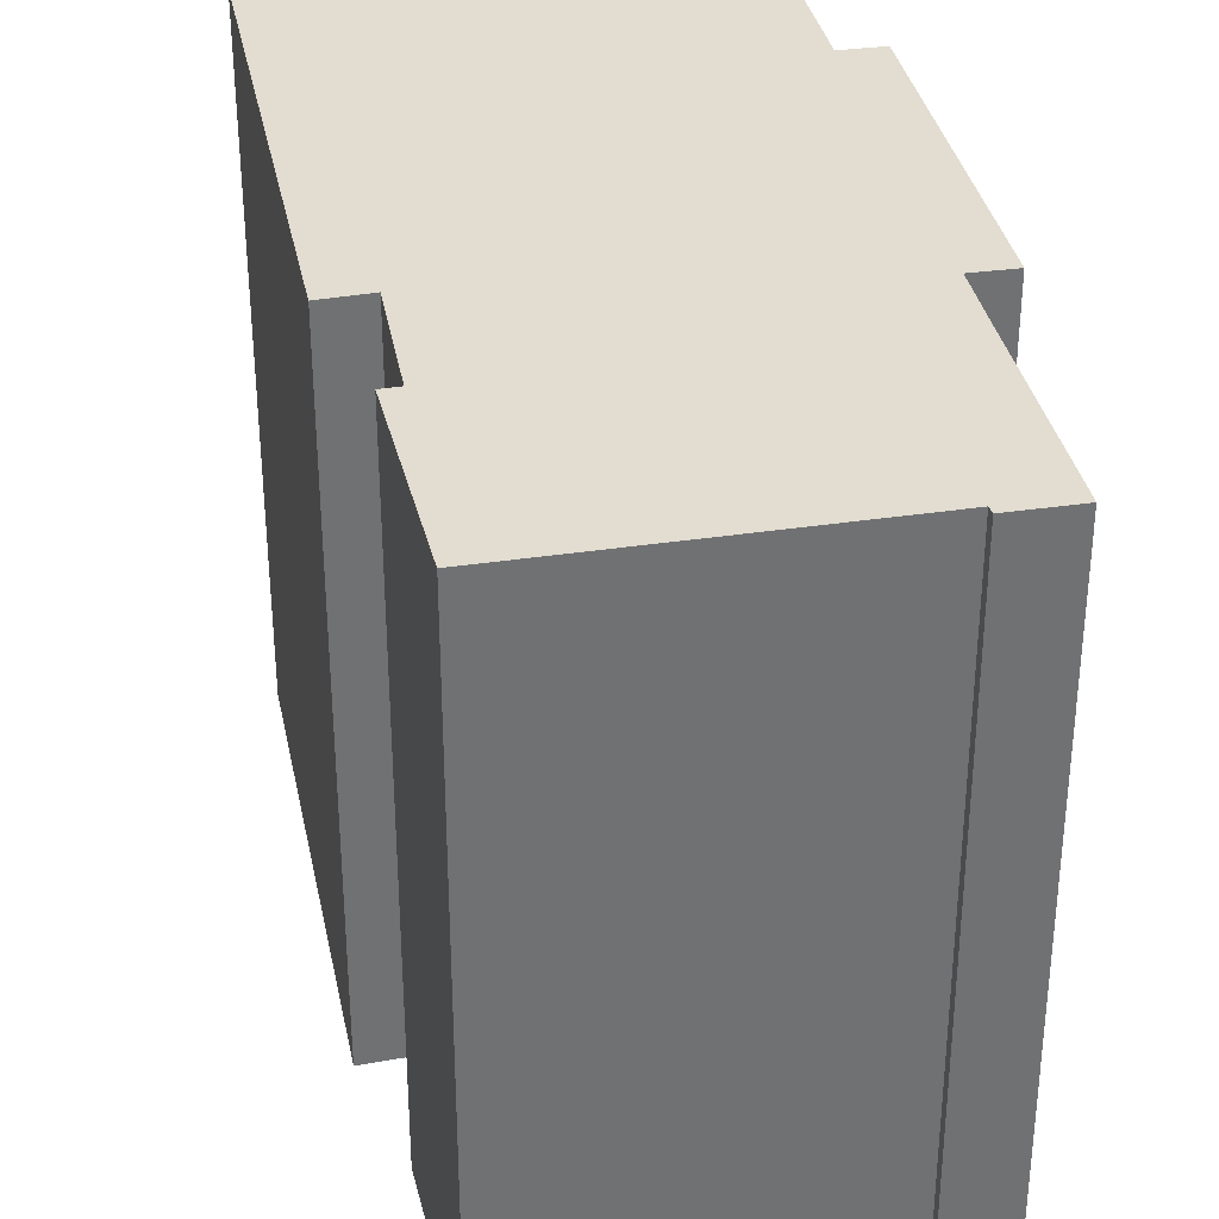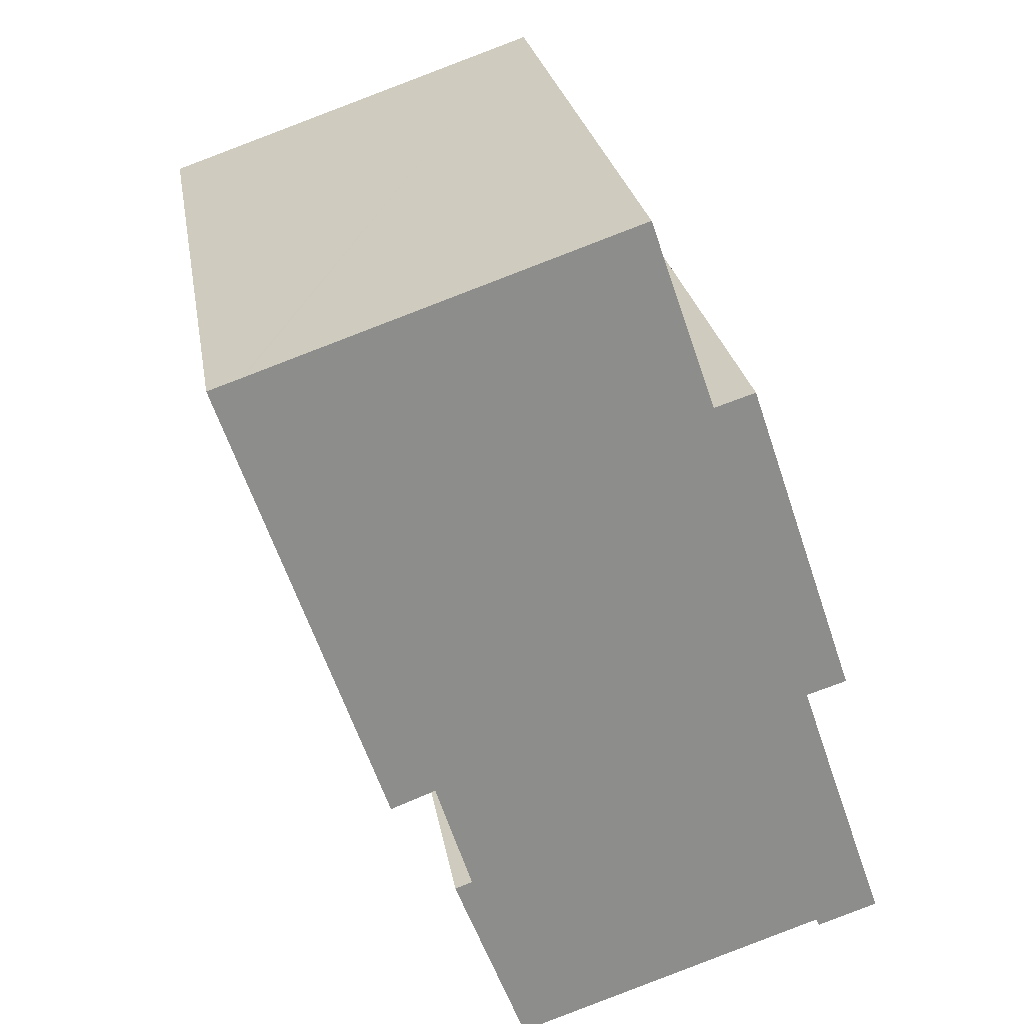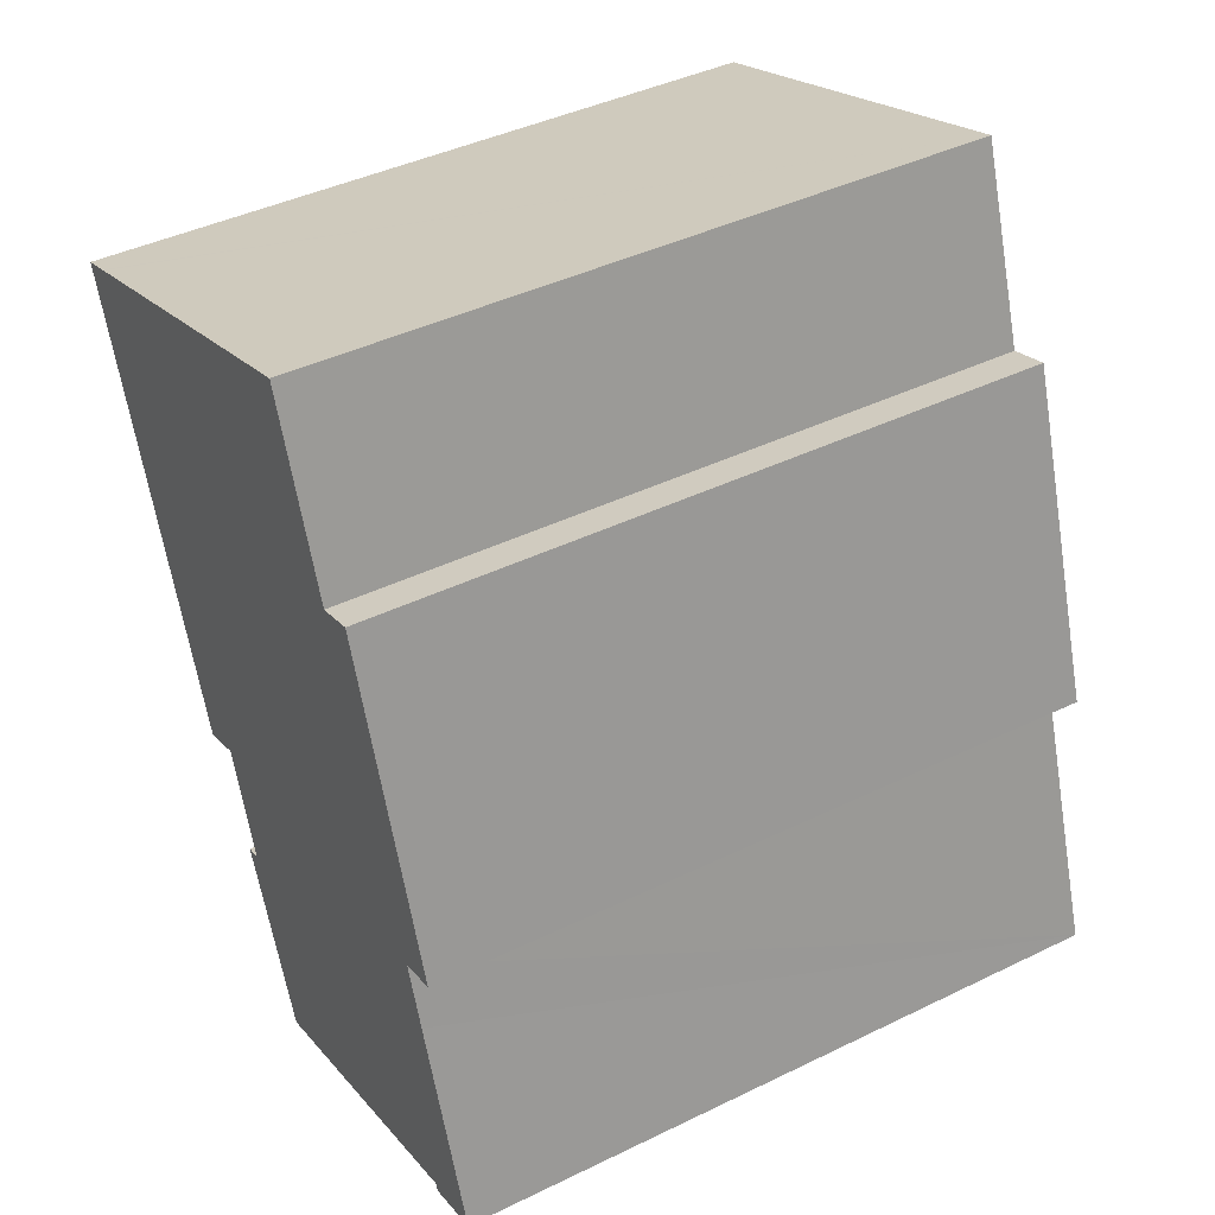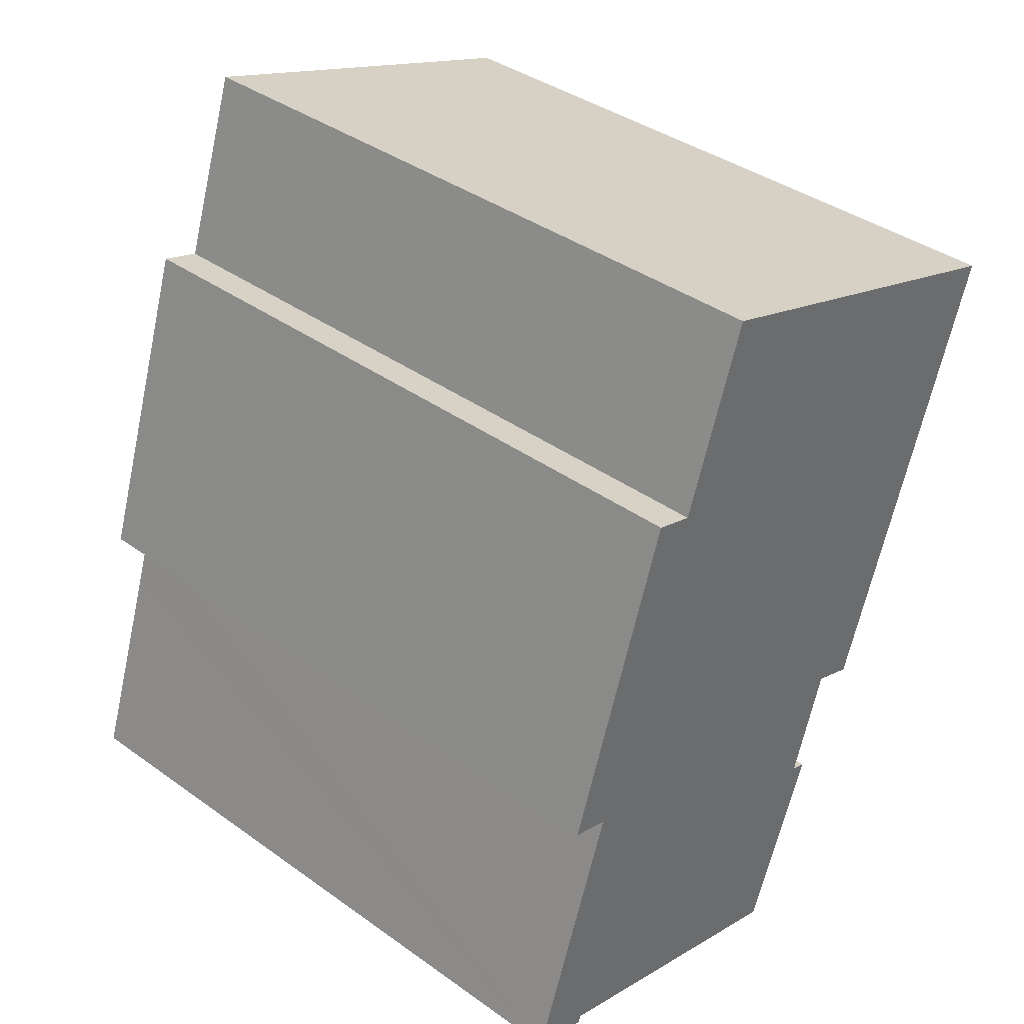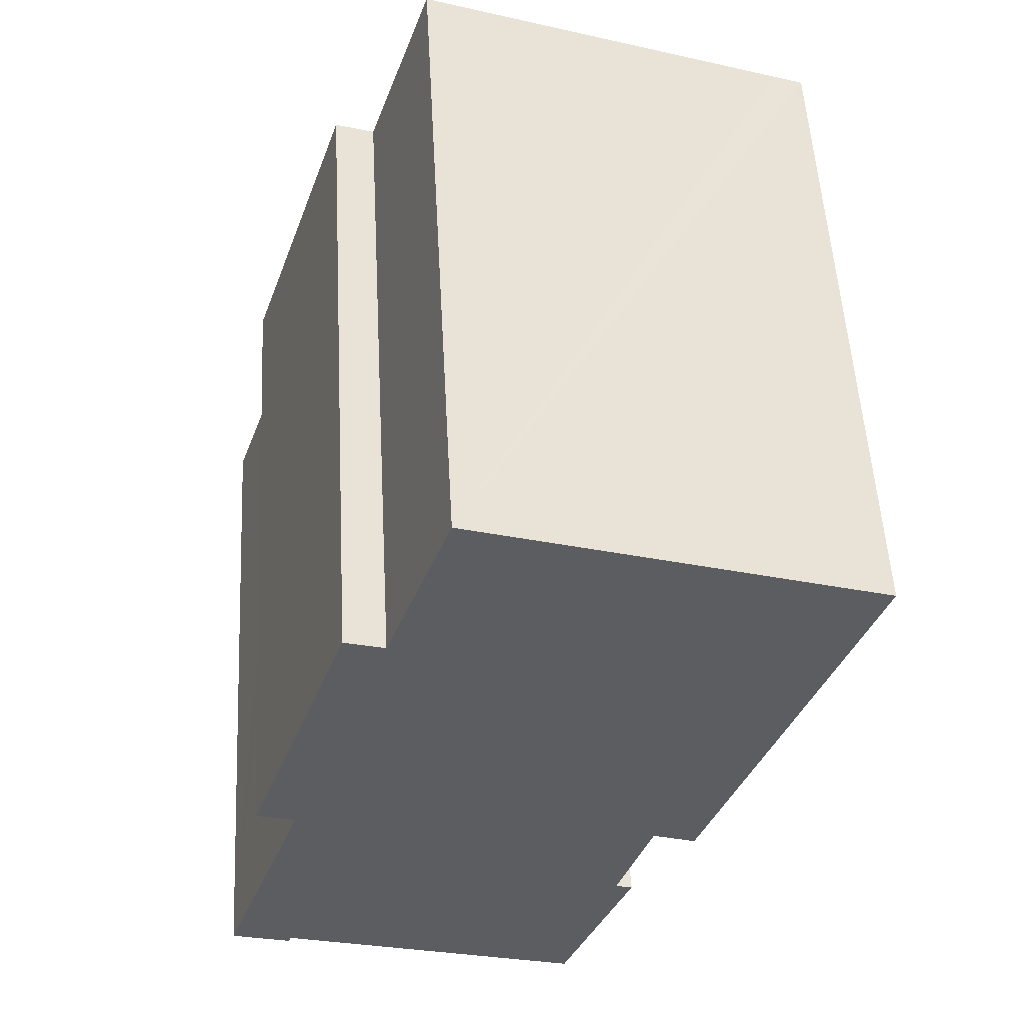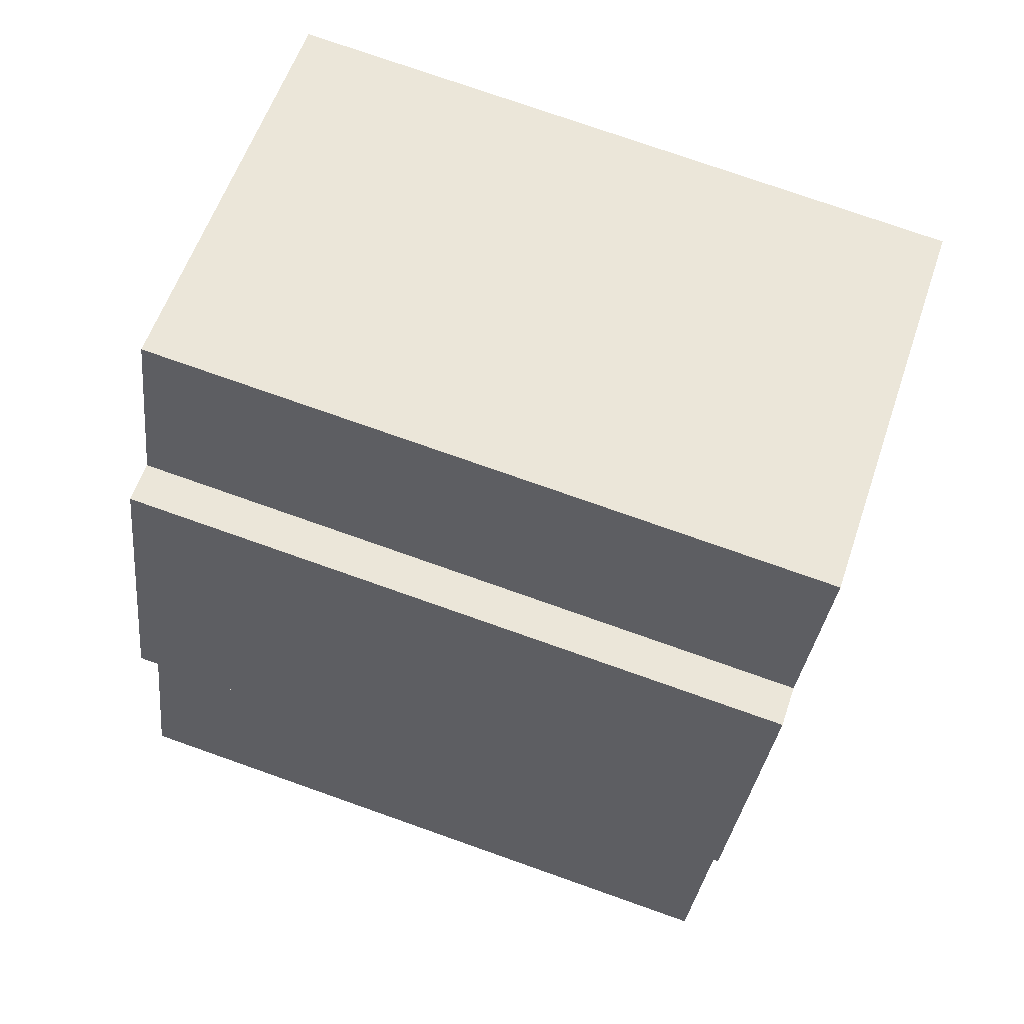
<metadata>
{"format":"obj","ext":"obj","renderer":"f3d","projection":"perspective","resolution":1024,"background":"white","views":[{"elev":35.3,"azim":-172.7,"up":"+Y"},{"elev":25.8,"azim":170.5,"up":"+Z"},{"elev":42.3,"azim":-120.2,"up":"+Z"},{"elev":39.2,"azim":-48.3,"up":"+Z"},{"elev":53.9,"azim":-3.1,"up":"+Z"},{"elev":76.3,"azim":-70.6,"up":"+Z"}]}
</metadata>
<code>
v  13.6 24.34 -4.254
v  15.56 24.34 2.796
v  16.18 24.34 2.58
v  2.504 24.34 7.302
v  2.299 24.34 -0.456
v  0 24.34 1.491e-15
v  2.184 24.34 -0.722
v  3.254 24.34 9.53
v  16.86 24.34 6.89
v  24 24.34 22.66
v  22.96 24.34 23.23
v  24.07 24.34 22.86
v  22.85 24.34 23.27
v  9.506 24.34 27.81
v  24 24.34 22.64
v  18.46 24.34 6.282
v  7.177 24.34 21.09
v  5.734 24.34 21.55
v  1.822 24.34 9.98
v  24.07 -1.4e-15 22.86
v  18.46 -3.847e-16 6.282
v  24 -1.386e-15 22.64
v  24 -1.388e-15 22.66
v  16.86 -4.219e-16 6.89
v  15.56 -1.712e-16 2.796
v  16.18 -1.58e-16 2.58
v  13.6 2.605e-16 -4.254
v  2.299 2.792e-17 -0.456
v  2.184 4.421e-17 -0.722
v  0 0 0
v  3.254 -5.835e-16 9.53
v  1.822 -6.111e-16 9.98
v  5.734 -1.319e-15 21.55
v  7.177 -1.291e-15 21.09
v  9.506 -1.703e-15 27.81
v  22.85 -1.425e-15 23.27
v  22.96 -1.423e-15 23.23
v  2.504 -4.471e-16 7.302
g defaultobject
f 1 2 3
f 2 1 4
f 4 1 5
f 4 5 6
f 6 5 7
f 2 8 9
f 8 2 4
f 10 11 12
f 11 10 13
f 13 10 14
f 14 10 15
f 14 15 16
f 14 16 17
f 17 16 18
f 18 16 9
f 18 9 19
f 19 9 8
f 20 10 12
f 10 20 15
f 15 20 16
f 16 20 21
f 21 20 22
f 22 20 23
f 24 2 9
f 2 24 25
f 26 1 3
f 1 26 27
f 21 9 16
f 9 21 24
f 27 5 1
f 5 27 28
f 29 6 7
f 6 29 30
f 31 19 8
f 19 31 32
f 25 3 2
f 3 25 26
f 33 17 18
f 17 33 34
f 35 13 14
f 13 35 11
f 11 35 12
f 12 35 36
f 12 36 20
f 20 36 37
f 28 7 5
f 7 28 29
f 30 4 6
f 4 30 8
f 8 30 31
f 31 30 38
f 32 18 19
f 18 32 33
f 34 14 17
f 14 34 35
f 32 34 33
f 29 28 30
f 34 36 35
f 36 34 32
f 36 32 31
f 36 31 38
f 36 38 30
f 36 30 28
f 36 28 24
f 24 28 25
f 25 28 27
f 36 24 37
f 37 24 20
f 20 24 23
f 23 24 22
f 25 27 26
f 21 22 24

</code>
